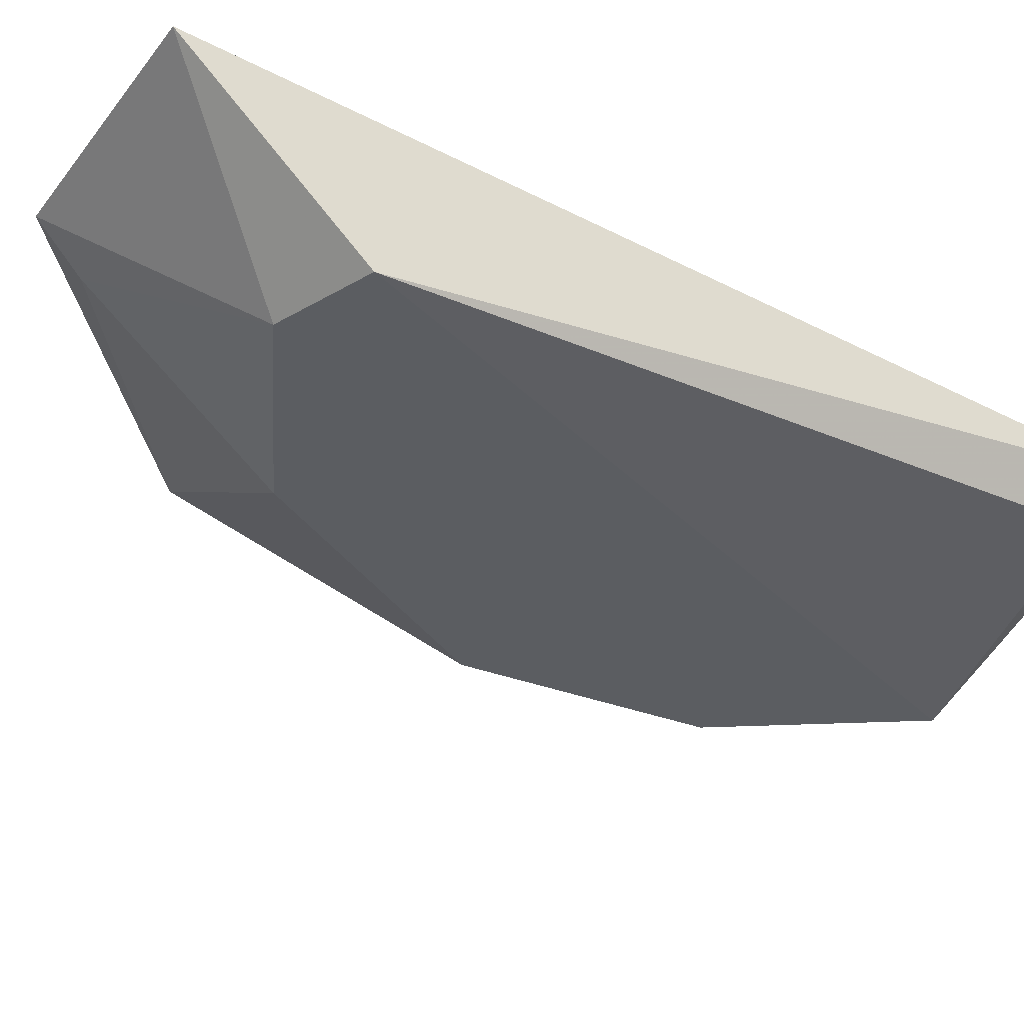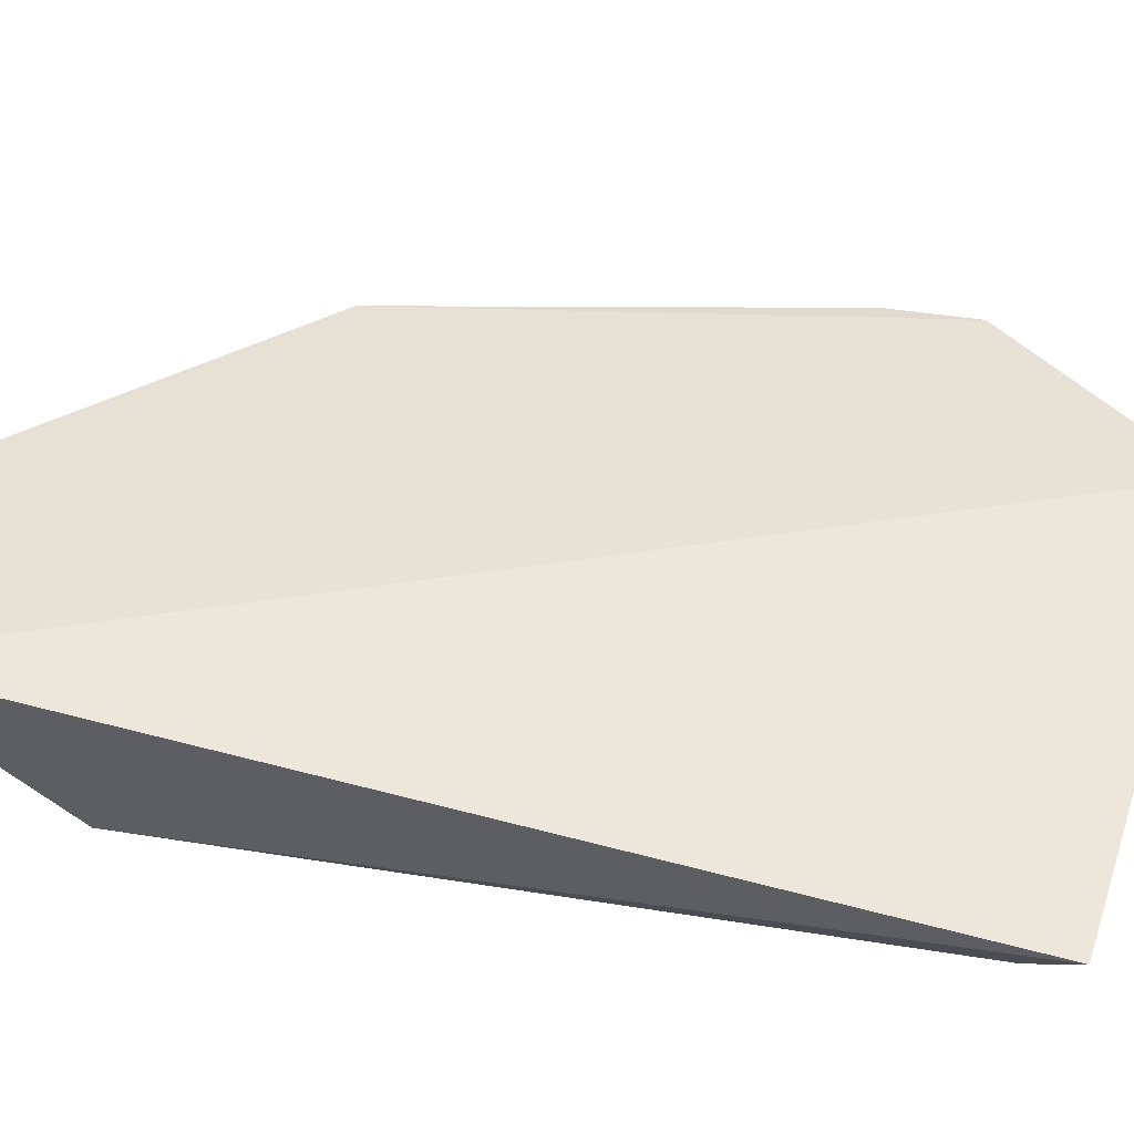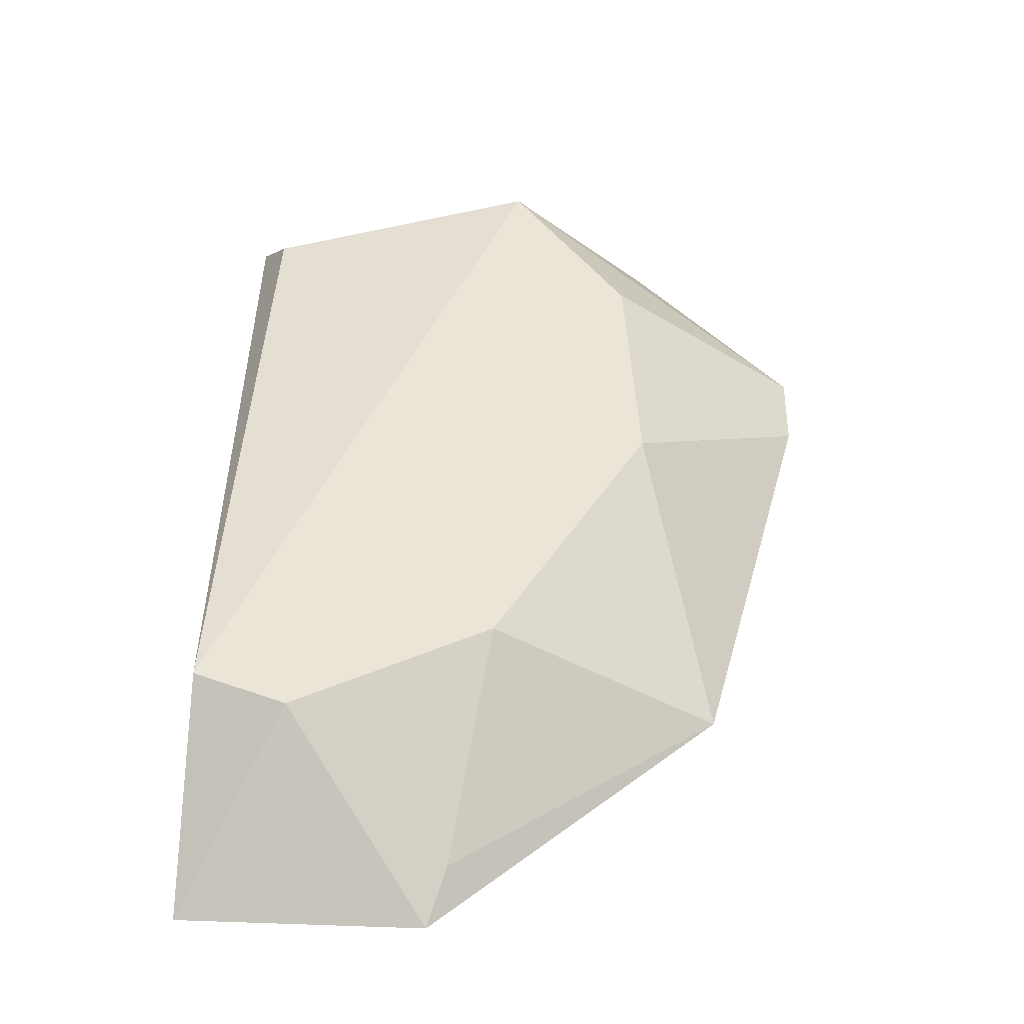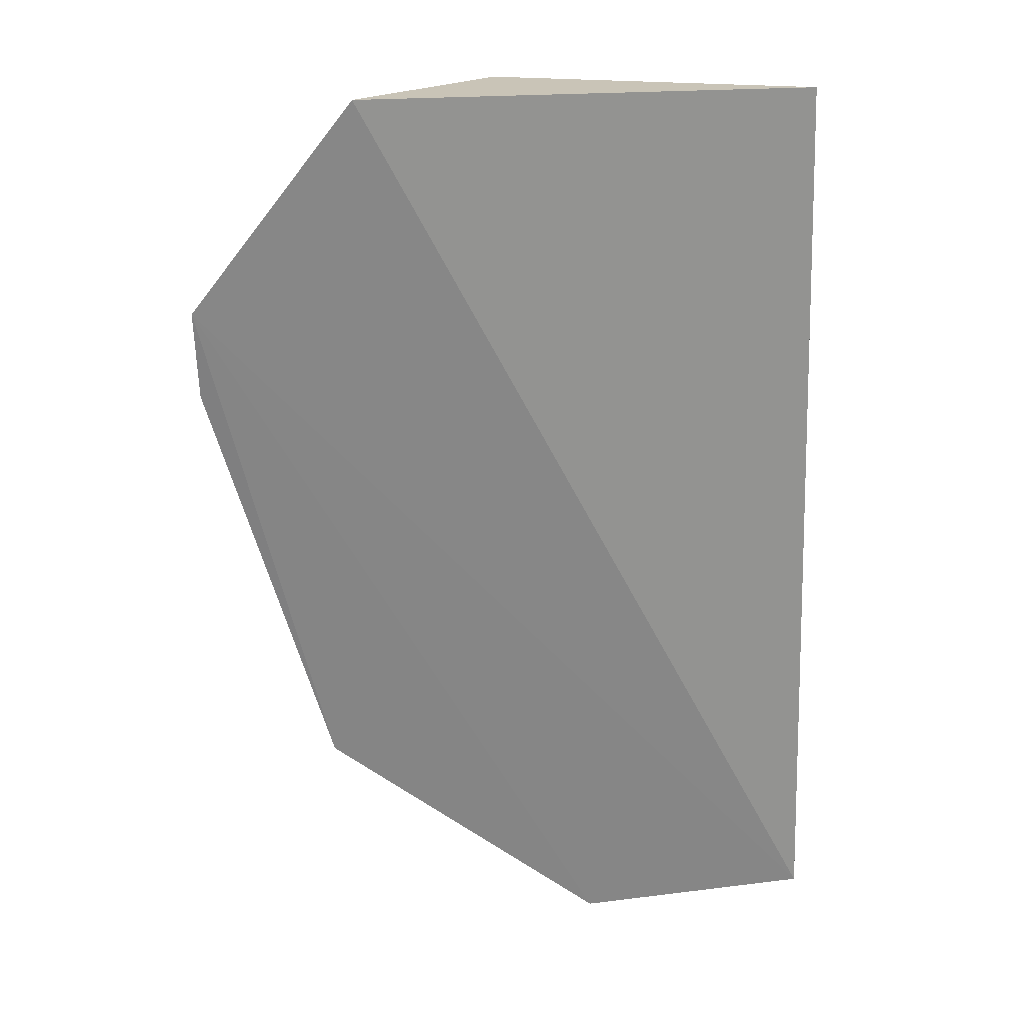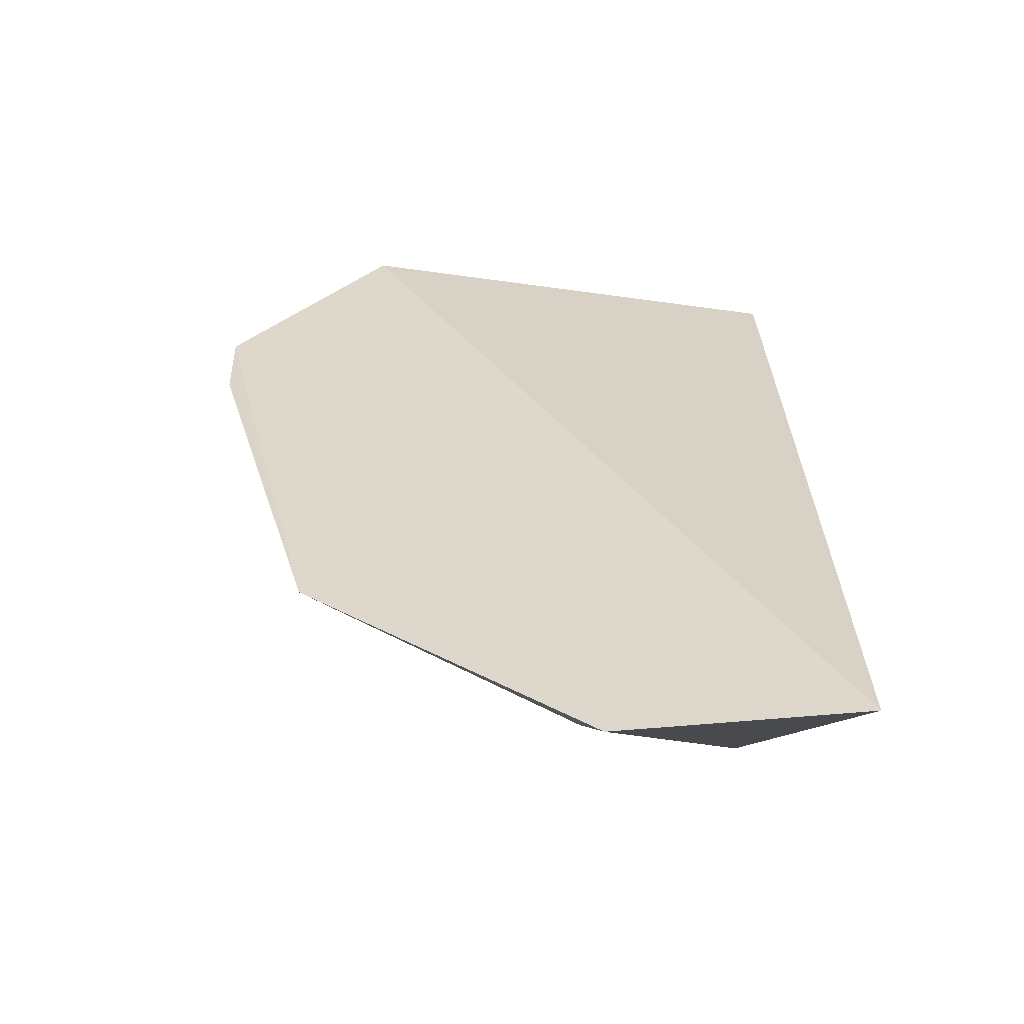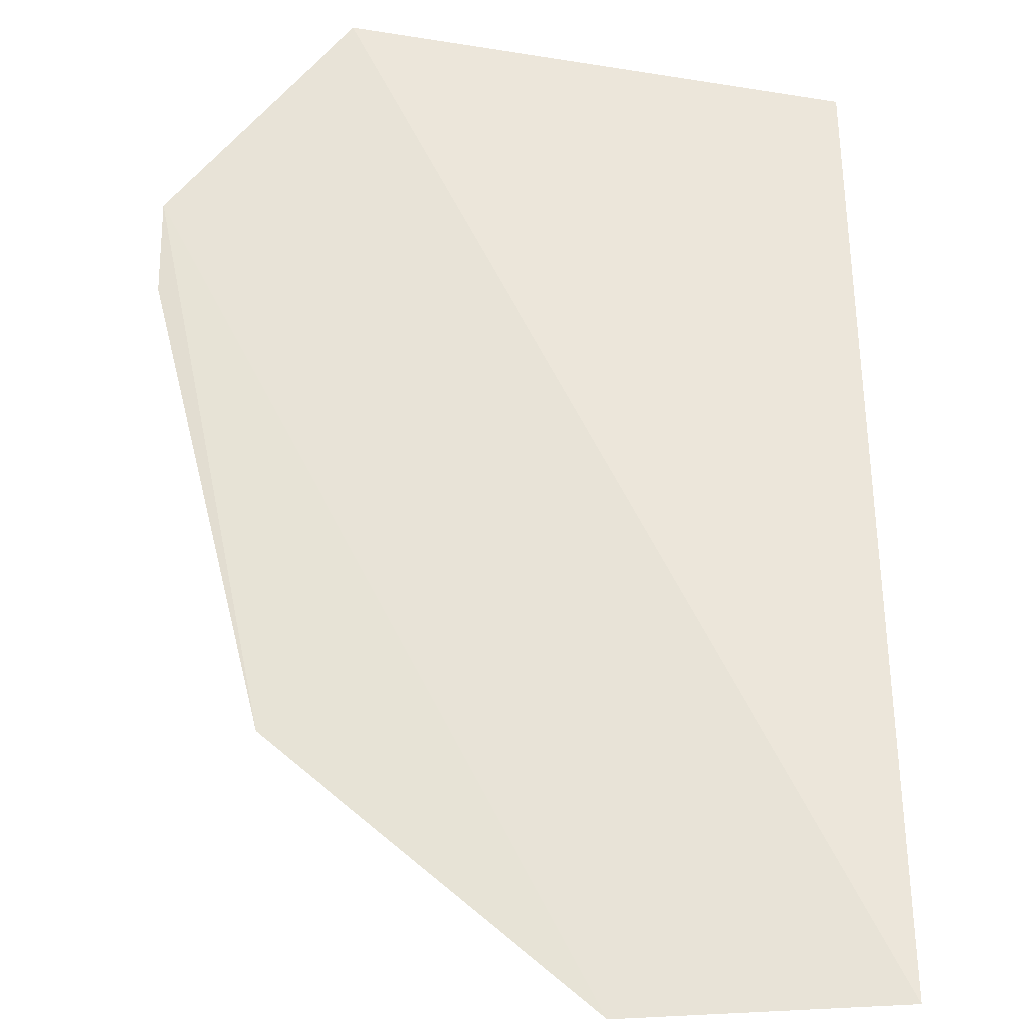
<metadata>
{"format":"obj","ext":"obj","renderer":"f3d","projection":"perspective","resolution":1024,"background":"white","views":[{"elev":-35.7,"azim":-119.3,"up":"+Y"},{"elev":41.3,"azim":-74.2,"up":"+Y"},{"elev":-45.1,"azim":1.1,"up":"+Z"},{"elev":27.7,"azim":172.6,"up":"+Z"},{"elev":-58.6,"azim":-178.3,"up":"+Z"},{"elev":60.7,"azim":-178.9,"up":"+Y"}]}
</metadata>
<code>
v 0.02771 -0.01025 -0.06236
v 0.05028 -0.02297 -0.01096
v 0.02546 -0.006909 -0.06788
v 0.07072 -0.006909 0.01679
v 0.03277 -0.02297 -0.04014
v 0.05253 -0.006497 0.04004
v 0.0357 -0.02297 0.03723
v 0.05743 -0.00748 -0.04124
v 0.07045 -0.0073 0.006791
v 0.000642 -0.02297 -0.04599
v 0.000642 -0.01421 0.03723
v 0.004047 -0.01956 0.03202
v 0.04882 -0.02297 0.01679
v 0.01087 -0.02297 -0.05036
v -0.001426 -0.006445 -0.06617
f 8 1 3
f 9 4 2
f 7 14 2
f 7 4 6
f 11 7 6
f 15 11 6
f 4 15 6
f 4 9 8
f 9 2 8
f 14 7 10
f 11 15 10
f 15 14 10
f 7 11 12
f 10 7 12
f 11 10 12
f 14 1 5
f 2 14 5
f 1 8 5
f 8 2 5
f 4 7 13
f 2 4 13
f 7 2 13
f 1 14 3
f 14 15 3
f 15 4 3
f 4 8 3

</code>
